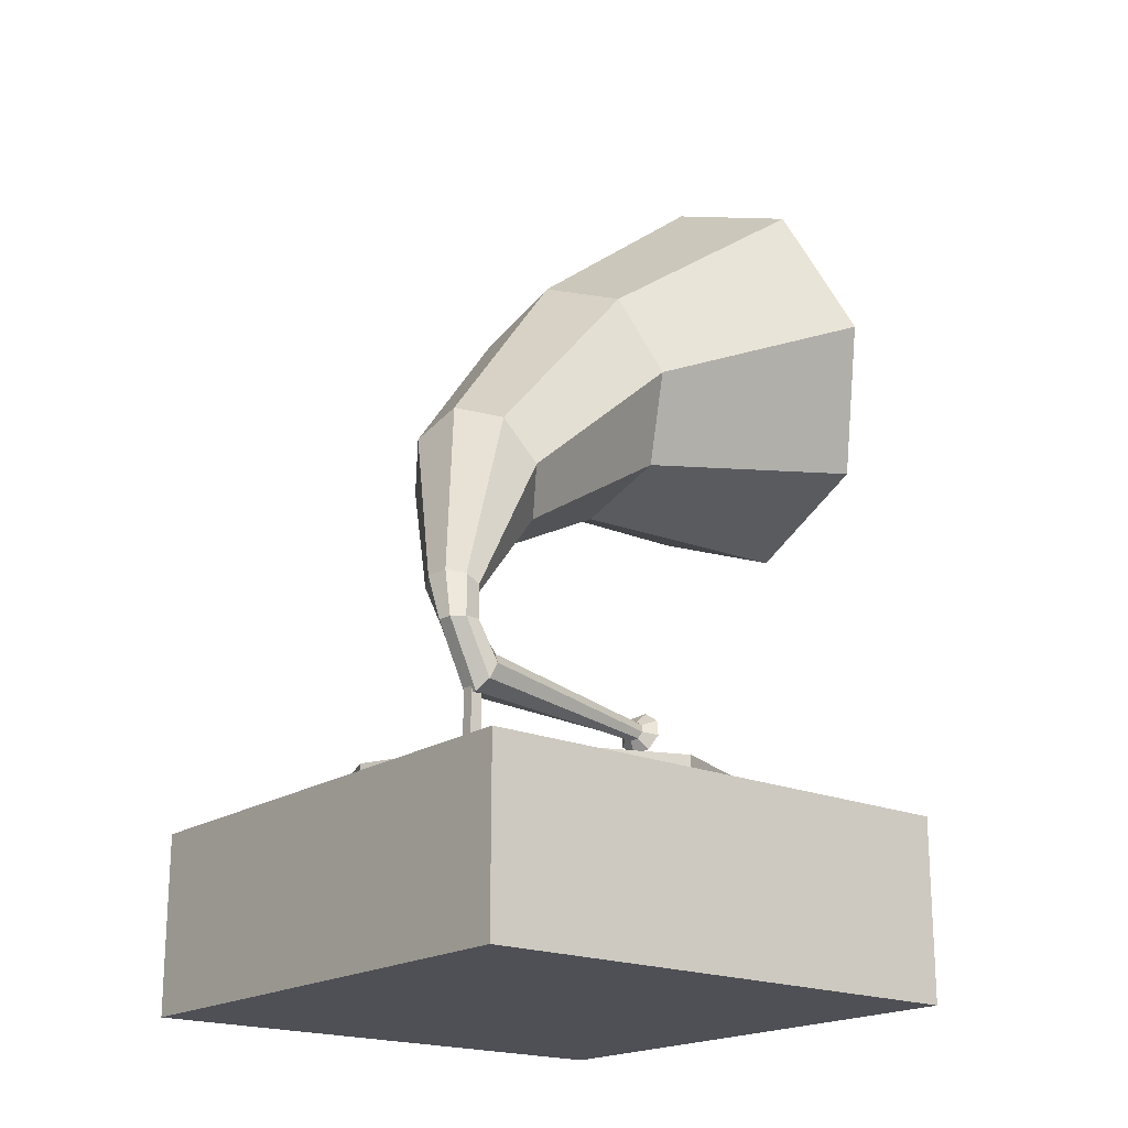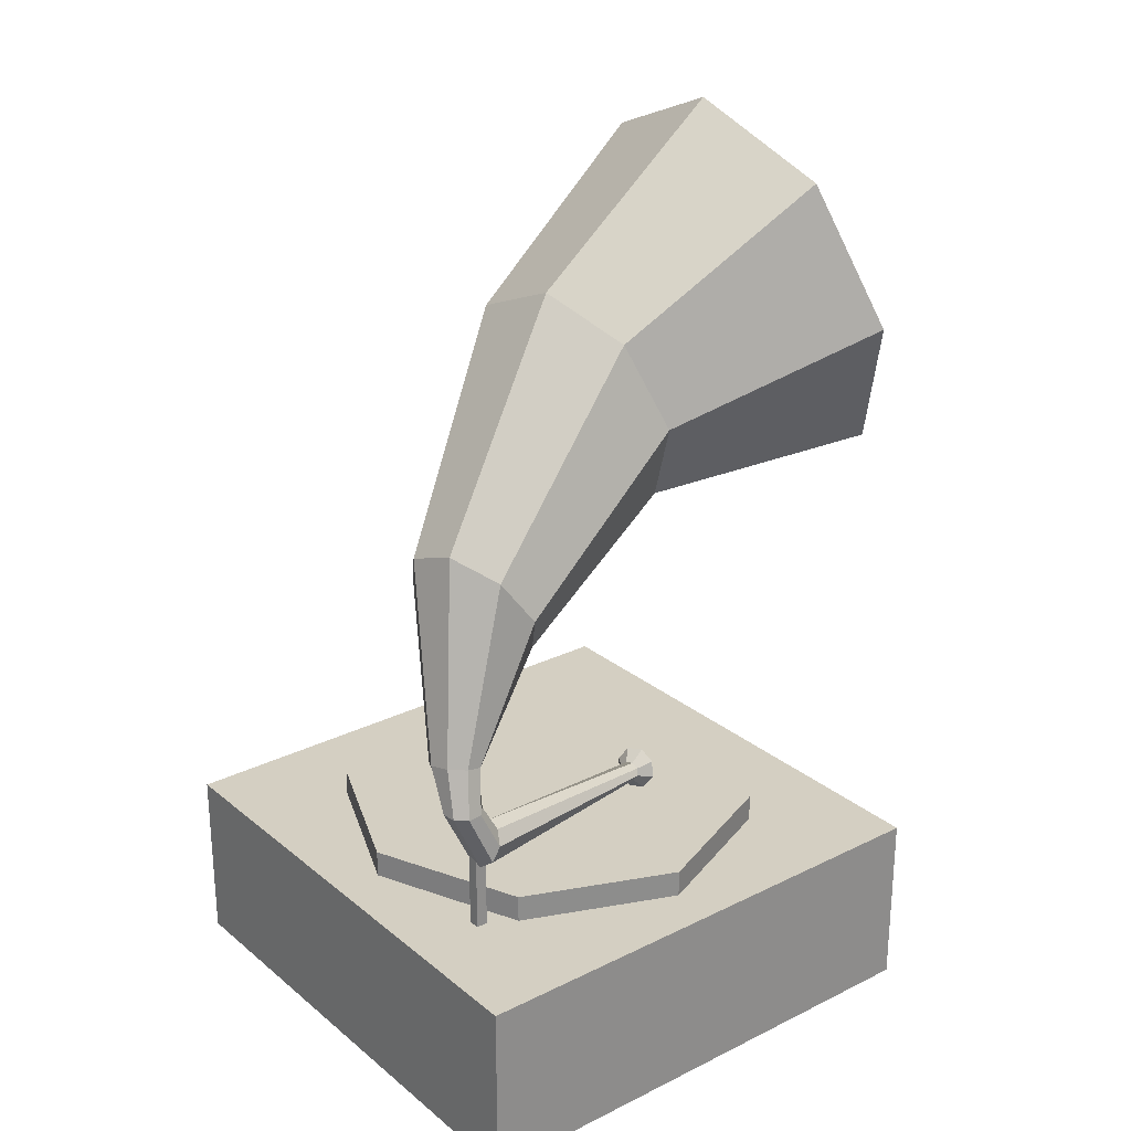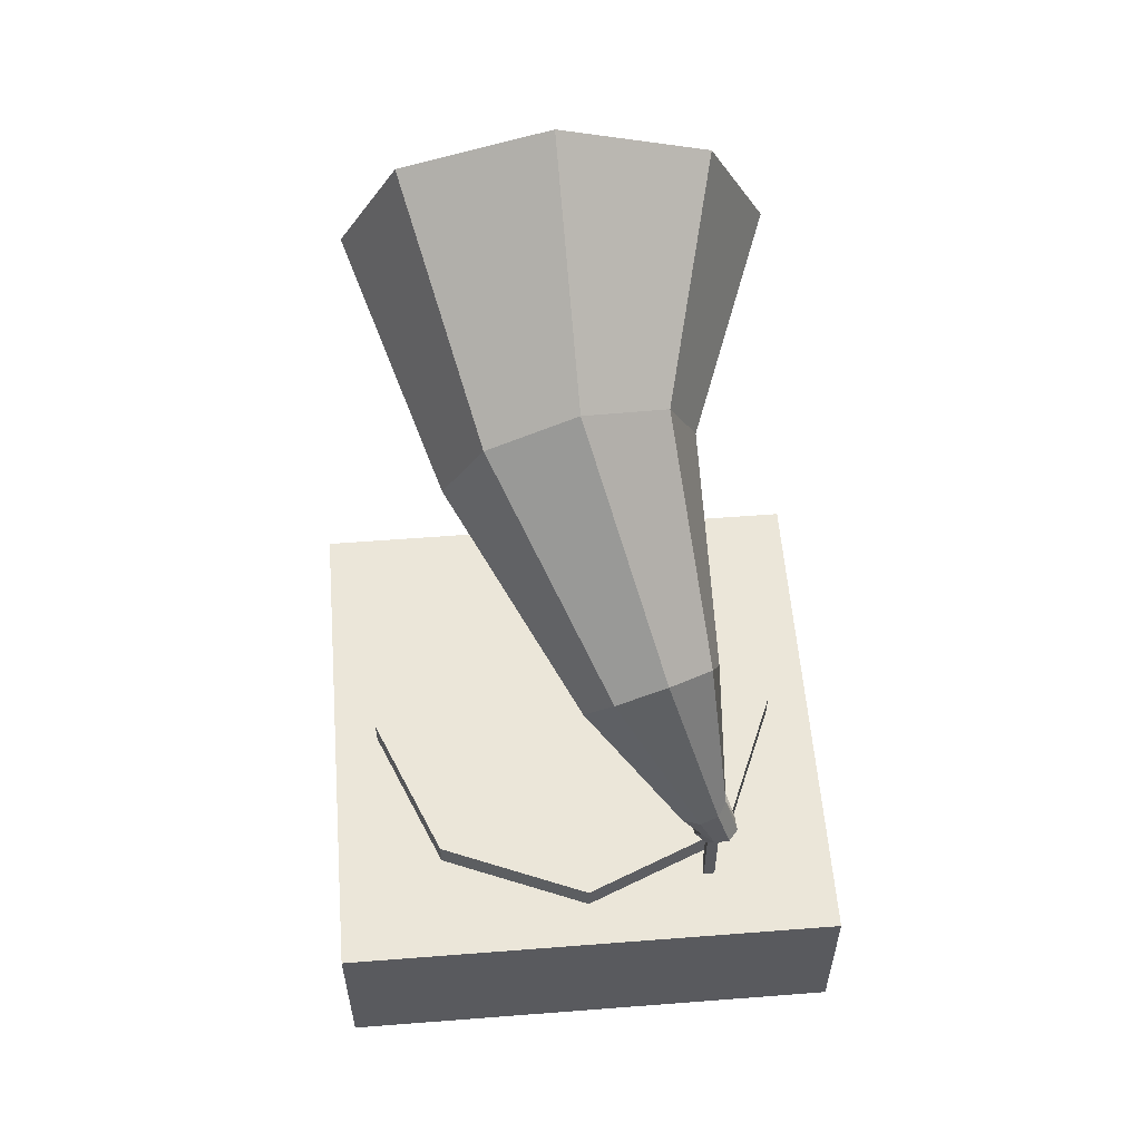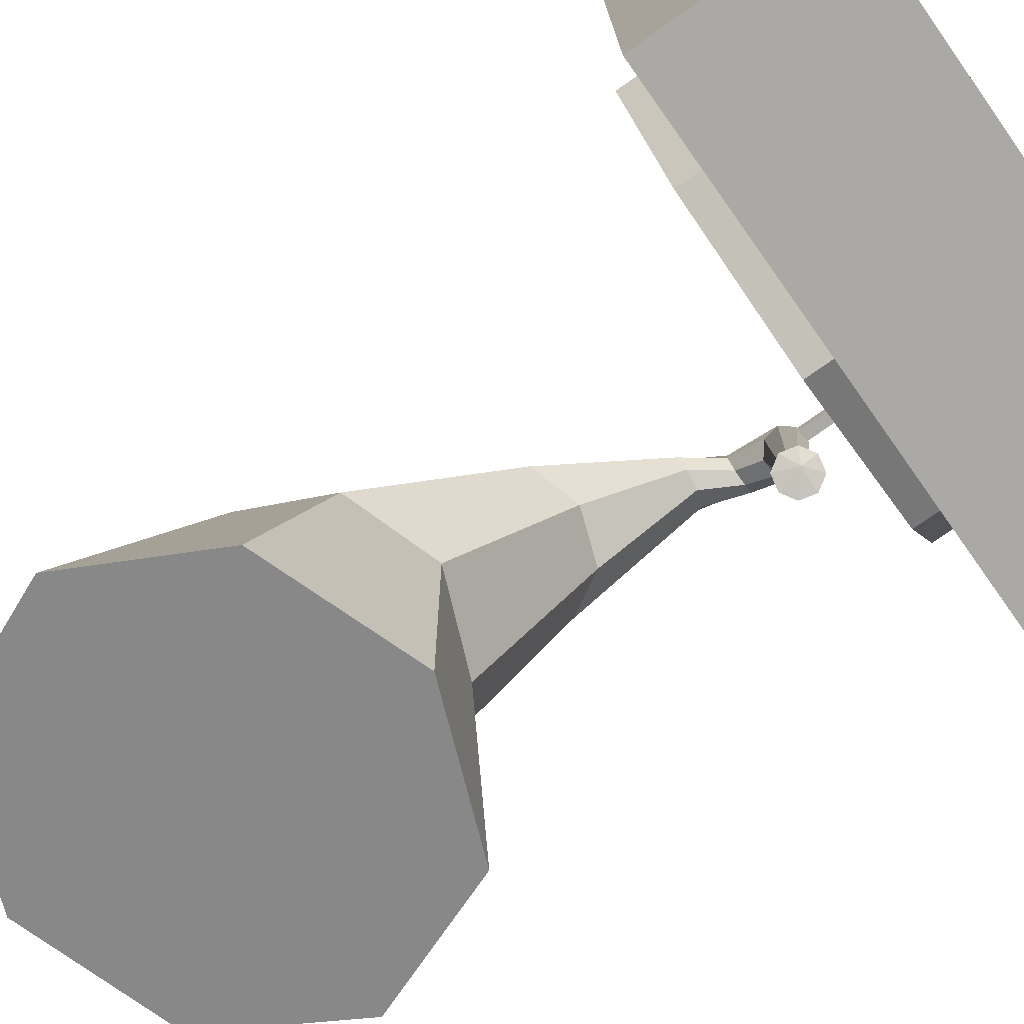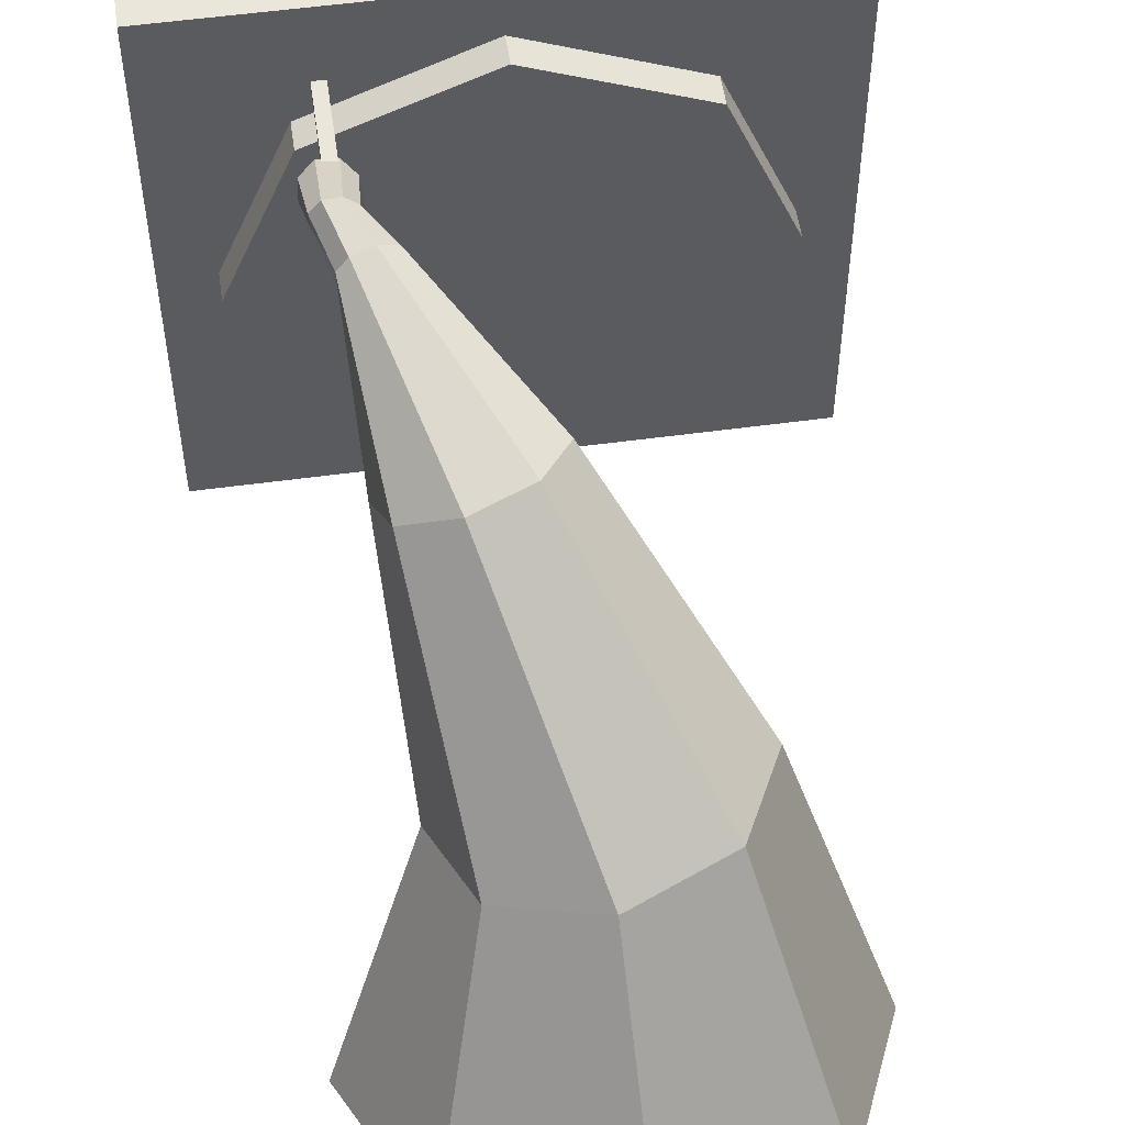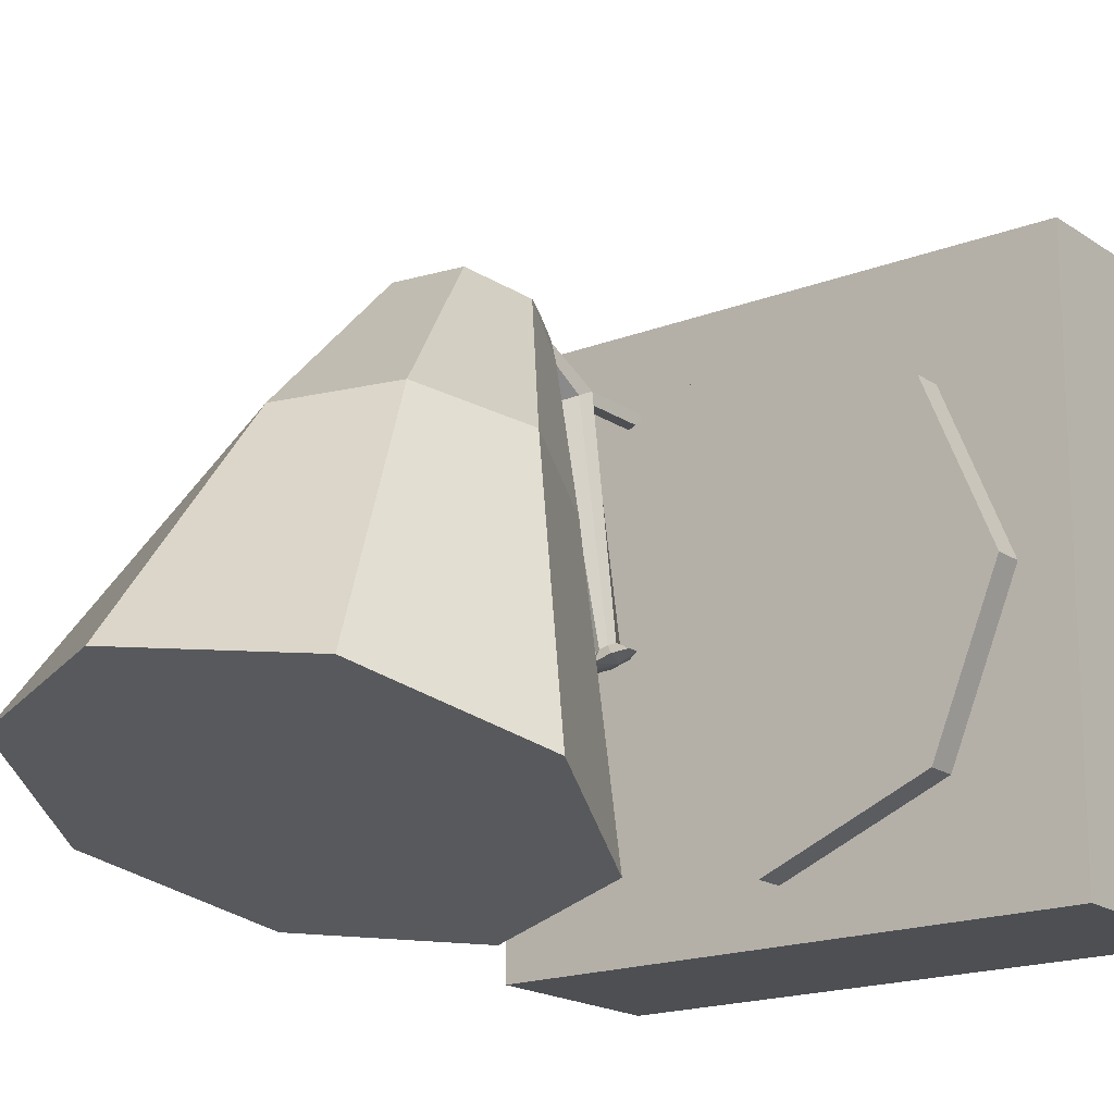
<metadata>
{"format":"obj","ext":"obj","renderer":"f3d","projection":"perspective","resolution":1024,"background":"white","views":[{"elev":-19.4,"azim":51.0,"up":"+Y"},{"elev":25.5,"azim":51.8,"up":"+Y"},{"elev":57.3,"azim":-4.6,"up":"+Y"},{"elev":-75.5,"azim":-54.6,"up":"+Z"},{"elev":54.8,"azim":171.8,"up":"+Z"},{"elev":-17.8,"azim":-142.7,"up":"+Z"}]}
</metadata>
<code>
o Cube
v 0.1772 0.0608 -0.1772
v 0.1772 -0.0608 -0.1772
v 0.1772 0.0608 0.1772
v 0.1772 -0.0608 0.1772
v -0.1772 0.0608 -0.1772
v -0.1772 -0.0608 -0.1772
v -0.1772 0.0608 0.1772
v -0.1772 -0.0608 0.1772
v 0 0.07941 -0.1459
v -0.1032 0.07941 -0.1032
v -0.1459 0.07941 0
v -0.1032 0.07941 0.1032
v 0 0.07941 0.1459
v 0.1032 0.07941 0.1032
v 0.1459 0.07941 -0
v 0.1032 0.07941 -0.1032
v 0 0.05636 -0.1459
v -0.1032 0.05636 -0.1032
v -0.1459 0.05636 0
v -0.1032 0.05636 0.1032
v 0 0.05636 0.1459
v 0.1032 0.05636 0.1032
v 0.1459 0.05636 -0
v 0.1032 0.05636 -0.1032
v -0 0.2915 -0.2125
v -0.09766 0.3303 -0.2009
v -0.1381 0.4238 -0.1729
v -0.09766 0.5174 -0.1449
v 0 0.5562 -0.1334
v 0.09766 0.5174 -0.1449
v 0.1381 0.4238 -0.1729
v 0.09766 0.3303 -0.2009
v -0.004614 0.2887 -0.04556
v -0.06179 0.3124 -0.02723
v -0.08277 0.3695 -0.005746
v -0.05526 0.4266 0.006295
v 0.004614 0.4503 0.001844
v 0.06179 0.4266 -0.01649
v 0.08277 0.3695 -0.03797
v 0.05526 0.3124 -0.05001
v 0.03672 0.2281 0.06979
v 0.006393 0.2403 0.08707
v -0.001801 0.2699 0.1077
v 0.01694 0.2995 0.1196
v 0.05164 0.3117 0.1159
v 0.08197 0.2995 0.09858
v 0.09017 0.2699 0.07793
v 0.07142 0.2403 0.066
v 0.06603 0.1735 0.1202
v 0.05949 0.1751 0.1315
v 0.06273 0.179 0.1436
v 0.07385 0.1829 0.1495
v 0.08632 0.1845 0.1457
v 0.09286 0.1829 0.1343
v 0.08962 0.179 0.1222
v 0.0785 0.1751 0.1163
v 0.08359 0.1518 0.1249
v 0.07712 0.1518 0.1325
v 0.07788 0.1518 0.1424
v 0.08543 0.1518 0.1489
v 0.09535 0.1519 0.1481
v 0.1018 0.152 0.1405
v 0.1011 0.152 0.1306
v 0.0935 0.1519 0.1241
v 0.08544 0.1346 0.1147
v 0.07652 0.1278 0.1183
v 0.07562 0.1174 0.1235
v 0.08326 0.1093 0.1274
v 0.09498 0.1084 0.1276
v 0.1039 0.1152 0.124
v 0.1048 0.1256 0.1188
v 0.09716 0.1337 0.1149
v 0.06919 0.1206 -0.02233
v 0.06447 0.1196 -0.02049
v 0.06203 0.1154 -0.01872
v 0.06331 0.1104 -0.01806
v 0.06755 0.1076 -0.01888
v 0.07227 0.1086 -0.02072
v 0.0747 0.1128 -0.02249
v 0.07343 0.1177 -0.02316
v 0.06827 0.1277 -0.03123
v 0.05812 0.1257 -0.02727
v 0.05288 0.1166 -0.02346
v 0.05563 0.106 -0.02203
v 0.06475 0.09994 -0.02381
v 0.07491 0.102 -0.02777
v 0.08014 0.111 -0.03158
v 0.0774 0.1217 -0.03301
v 0.06381 0.1105 -0.02865
v 0.08441 0.05287 0.129
v 0.08441 0.1299 0.1212
v 0.08441 0.05287 0.1212
v 0.09218 0.1299 0.129
v 0.09218 0.05287 0.129
v 0.09218 0.1299 0.1212
v 0.09218 0.05287 0.1212
v 0.08441 0.1299 0.129
v 0.1772 0 -0.1772
v -0.1772 0 0.1772
v 0.1772 0 0.1772
v -0.1772 0 -0.1772
f 1 5 7 3
f 100 3 7 99
f 99 7 5 101
f 6 2 4 8
f 98 1 3 100
f 101 5 1 98
f 15 14 22 23
f 13 12 20 21
f 11 10 18 19
f 16 15 23 24
f 14 13 21 22
f 12 11 19 20
f 10 9 17 18
f 9 16 24 17
f 10 11 12 13 14 15 16 9
f 29 28 36 37
f 27 26 34 35
f 32 31 39 40
f 30 29 37 38
f 28 27 35 36
f 26 25 33 34
f 25 32 40 33
f 31 30 38 39
f 40 39 47 48
f 38 37 45 46
f 36 35 43 44
f 34 33 41 42
f 33 40 48 41
f 39 38 46 47
f 37 36 44 45
f 35 34 42 43
f 43 42 50 51
f 48 47 55 56
f 46 45 53 54
f 44 43 51 52
f 42 41 49 50
f 41 48 56 49
f 47 46 54 55
f 45 44 52 53
f 49 56 64 57
f 55 54 62 63
f 53 52 60 61
f 51 50 58 59
f 56 55 63 64
f 54 53 61 62
f 52 51 59 60
f 50 49 57 58
f 26 27 28 29 30 31 32 25
f 60 59 67 68
f 58 57 65 66
f 57 64 72 65
f 63 62 70 71
f 61 60 68 69
f 59 58 66 67
f 64 63 71 72
f 62 61 69 70
f 72 71 79 80
f 70 69 77 78
f 68 67 75 76
f 66 65 73 74
f 65 72 80 73
f 71 70 78 79
f 69 68 76 77
f 67 66 74 75
f 77 76 84 85
f 75 74 82 83
f 80 79 87 88
f 78 77 85 86
f 76 75 83 84
f 74 73 81 82
f 73 80 88 81
f 79 78 86 87
f 81 88 89
f 87 86 89
f 85 84 89
f 83 82 89
f 88 87 89
f 86 85 89
f 84 83 89
f 82 81 89
f 96 95 93 94
f 94 93 97 90
f 90 97 91 92
f 92 91 95 96
f 6 101 98 2
f 2 98 100 4
f 8 99 101 6
f 4 100 99 8

</code>
